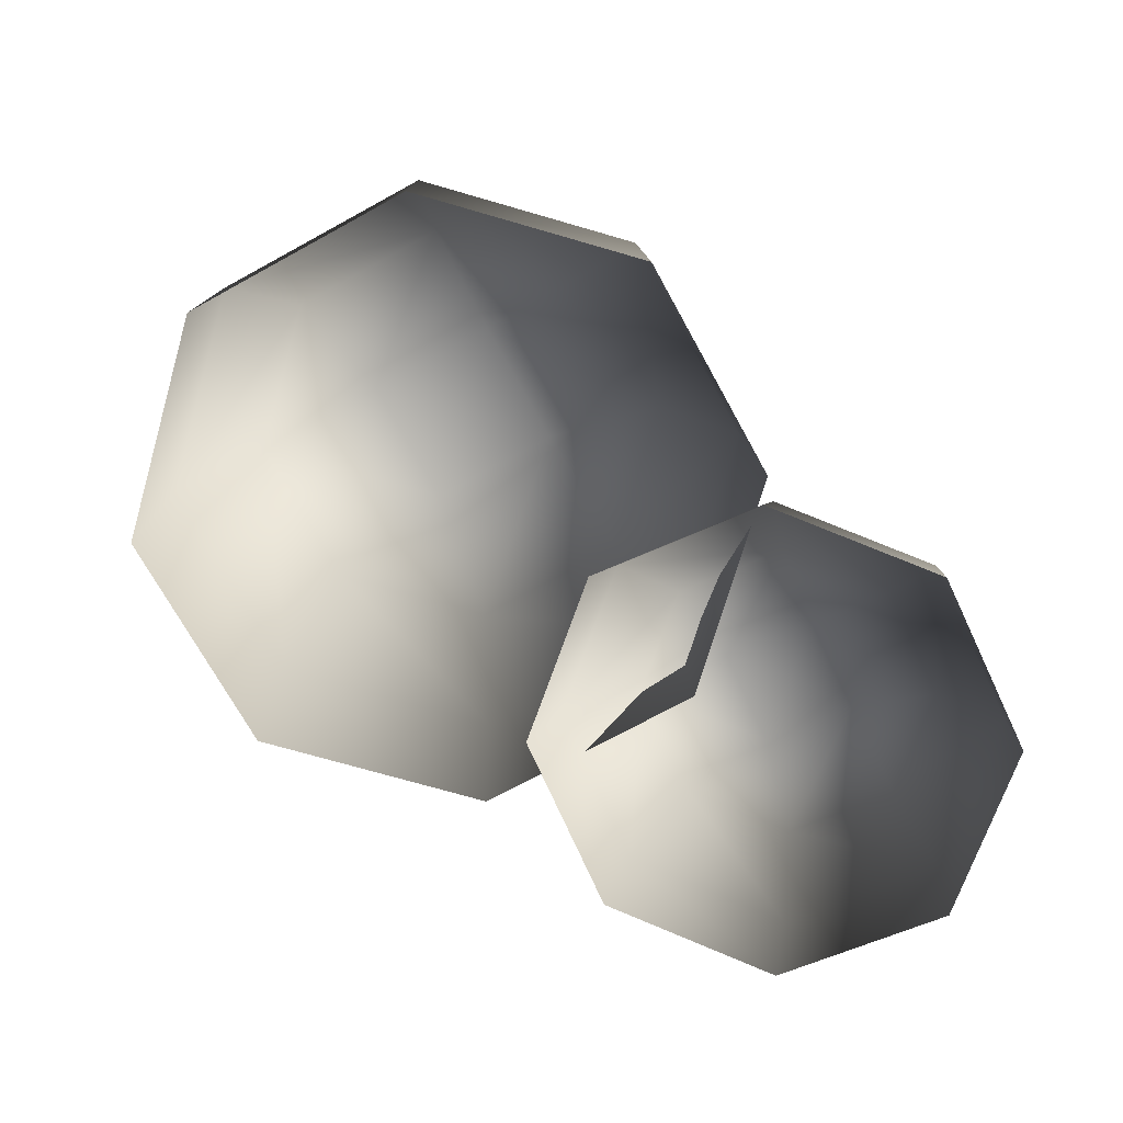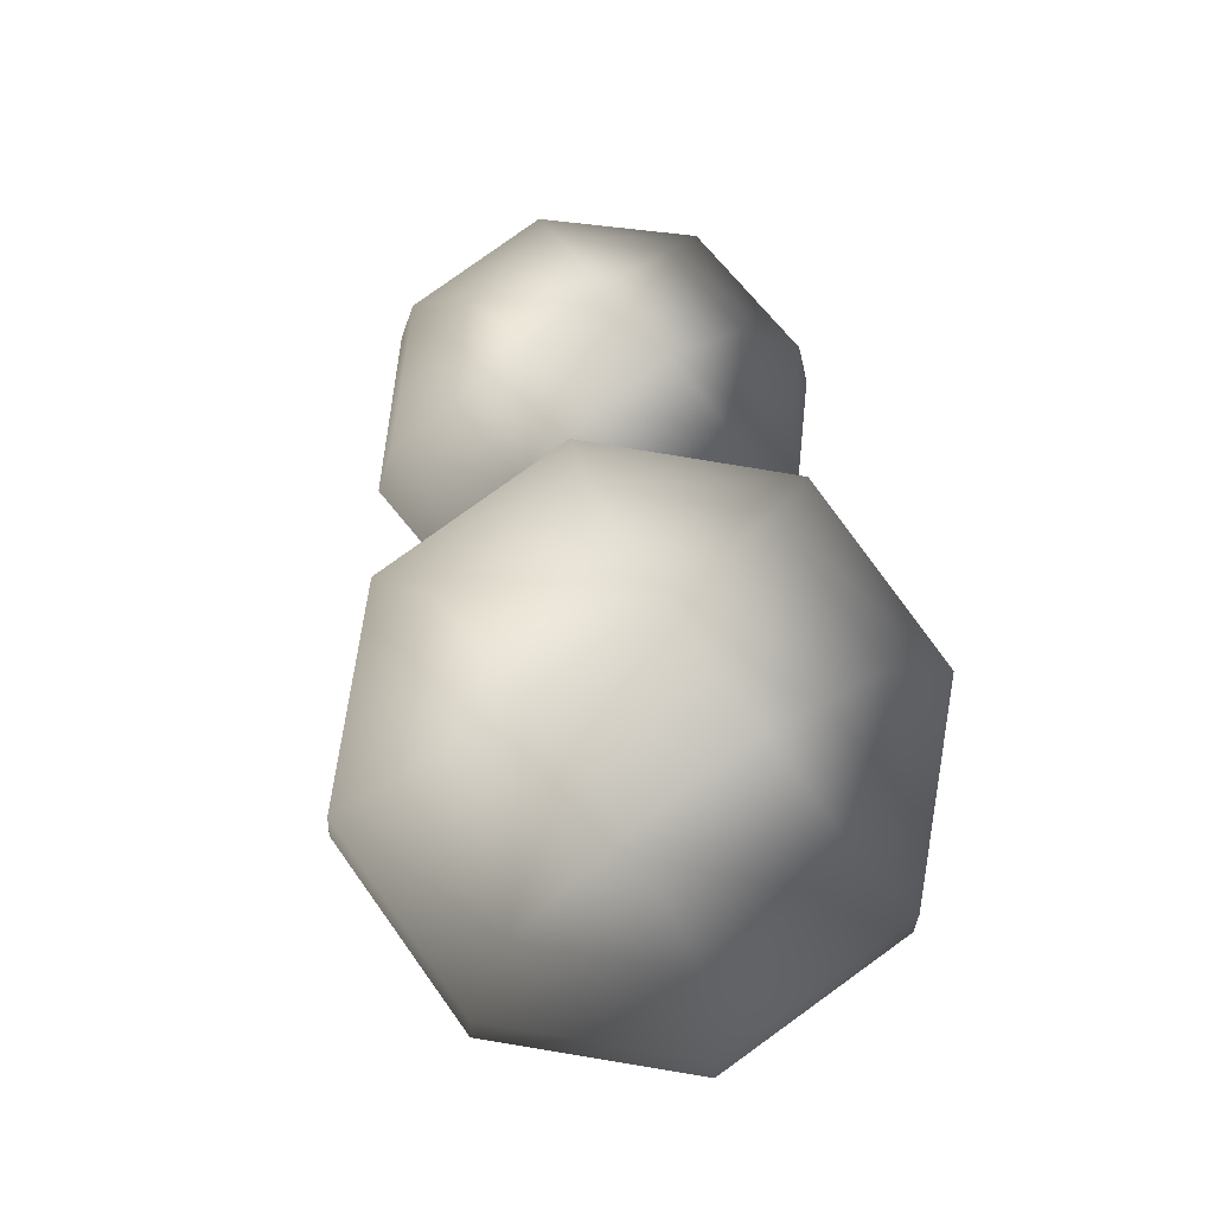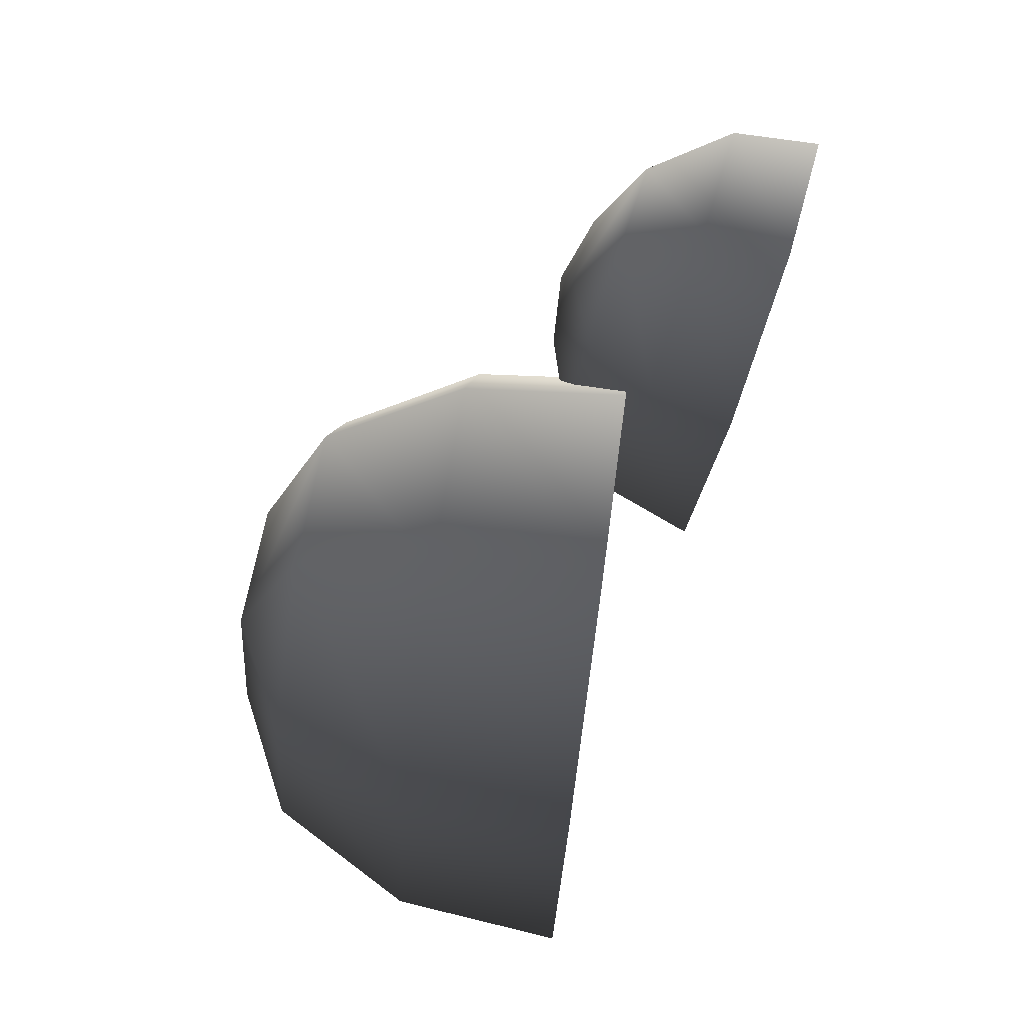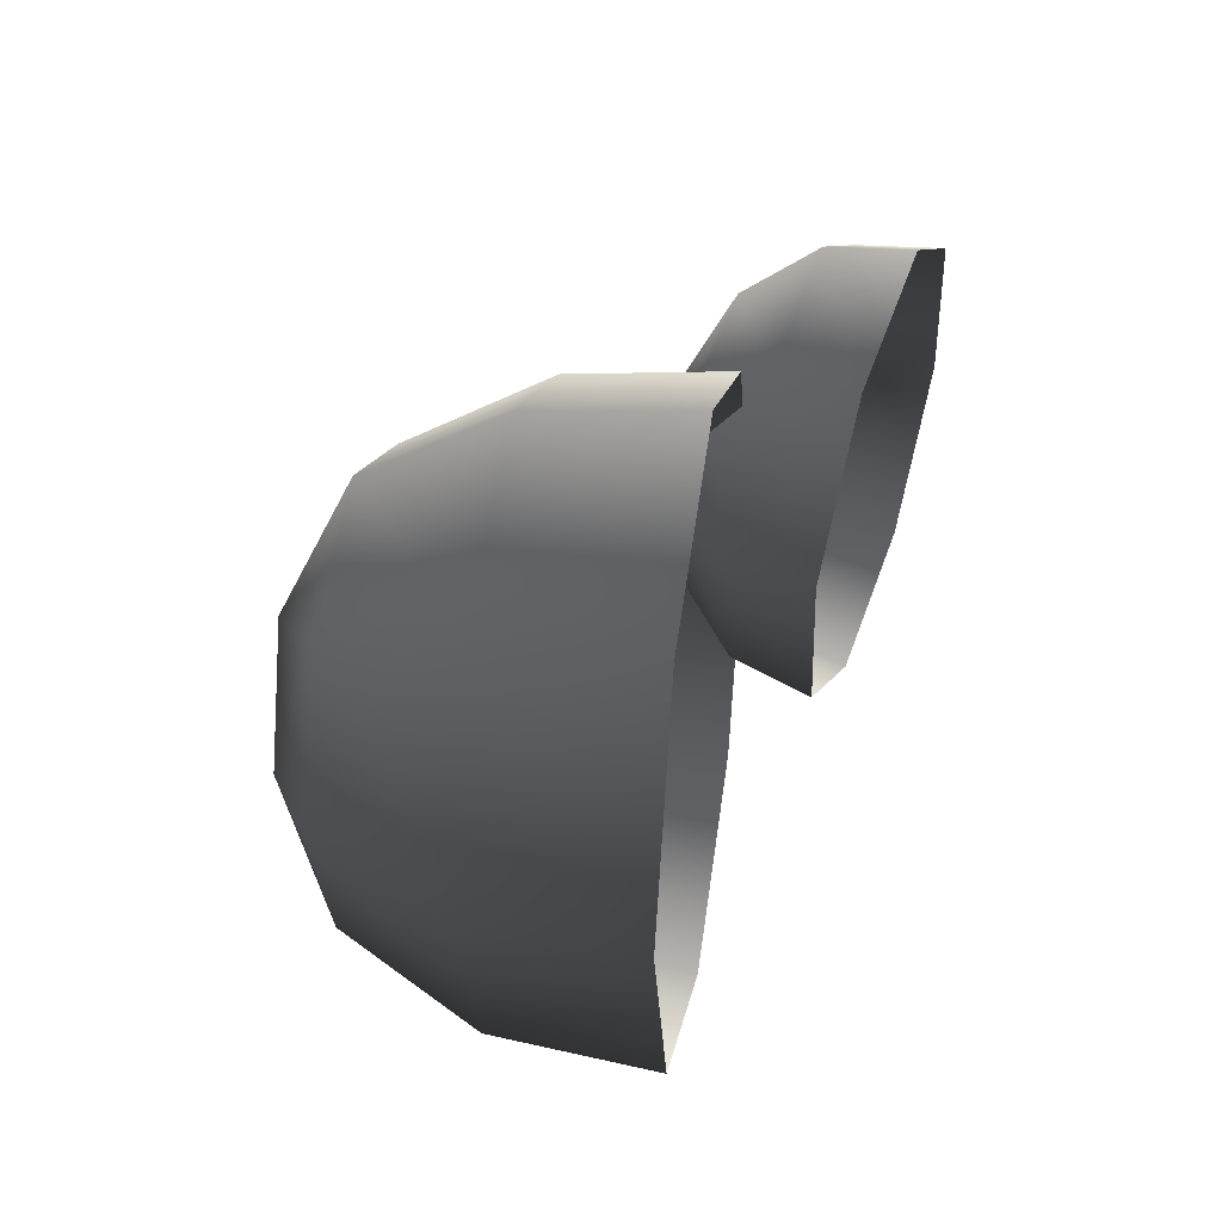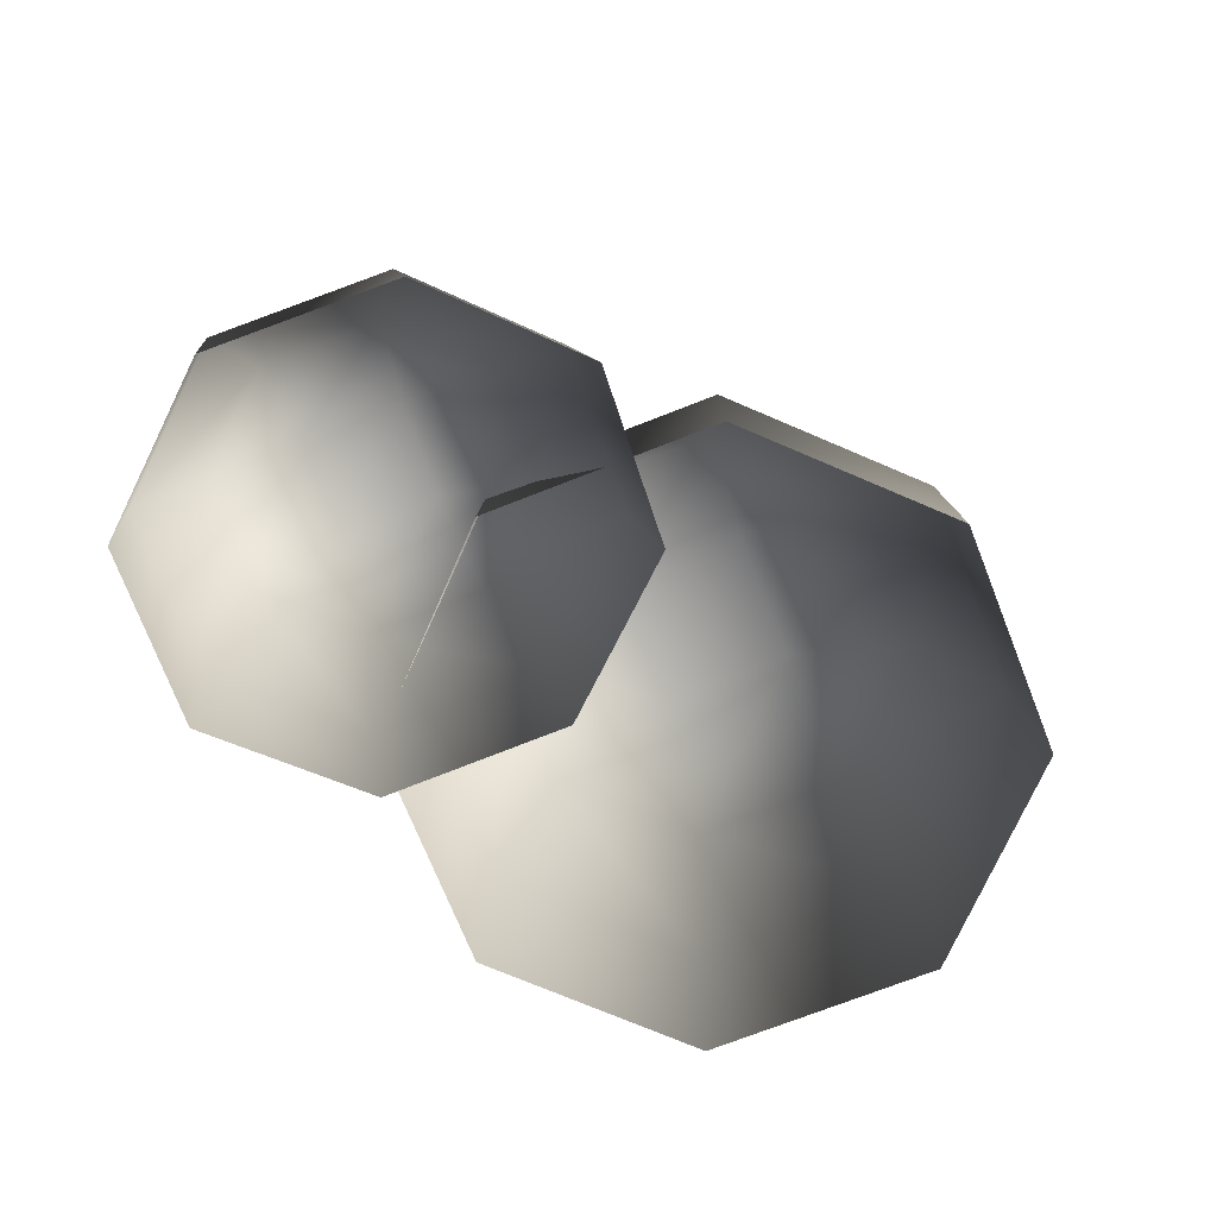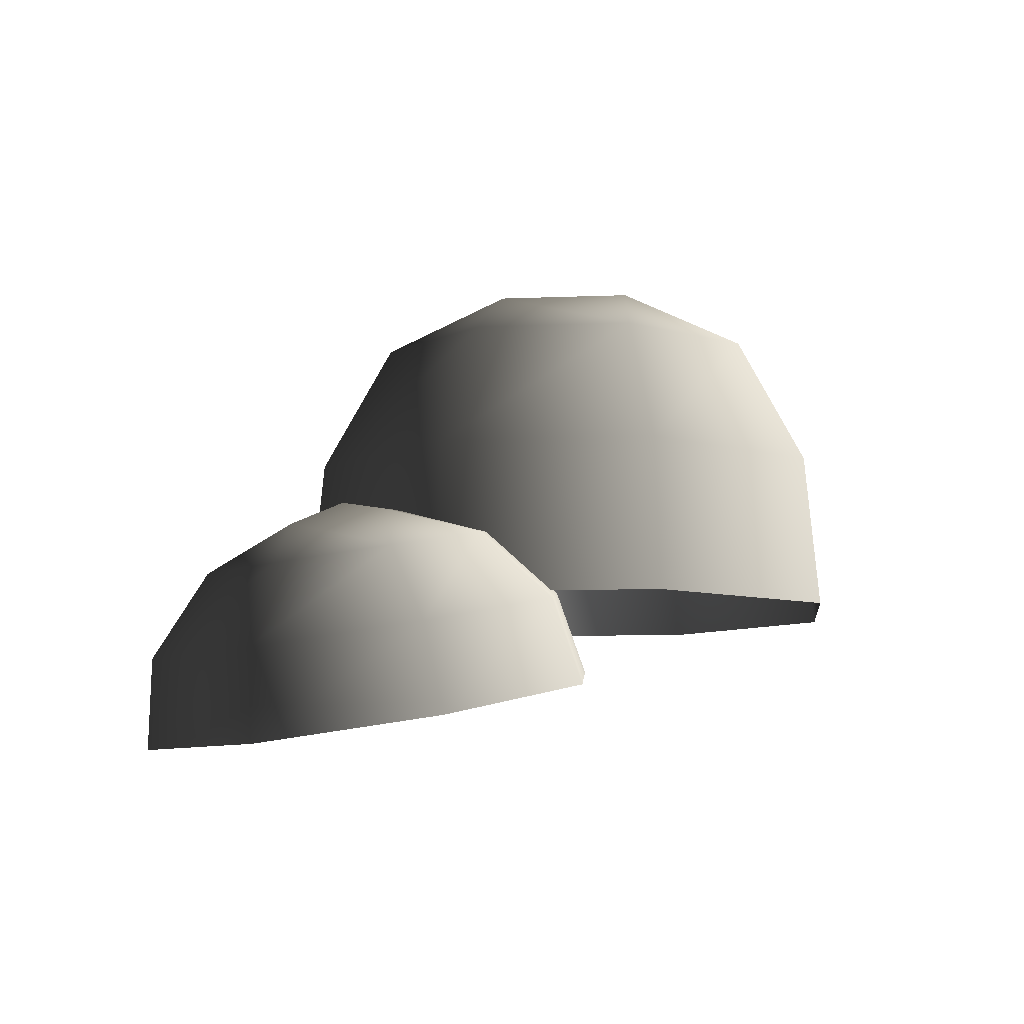
<metadata>
{"format":"obj","ext":"obj","renderer":"f3d","projection":"perspective","resolution":1024,"background":"white","views":[{"elev":-71.5,"azim":-38.7,"up":"+Y"},{"elev":80.0,"azim":-103.2,"up":"+Y"},{"elev":75.1,"azim":-82.1,"up":"+Z"},{"elev":35.7,"azim":-81.0,"up":"+Z"},{"elev":-71.3,"azim":134.1,"up":"+Y"},{"elev":-8.1,"azim":119.0,"up":"+Y"}]}
</metadata>
<code>
v -0.5664 6.13 -1.259
v -1.729 6.13 -0.7768
v -0.5664 5.082 -1.836
v -2.138 5.082 -1.185
v -2.211 6.13 0.3861
v -2.788 5.082 0.3861
v -1.729 6.13 1.549
v -2.138 5.082 1.957
v -0.5664 6.13 2.031
v -0.5664 5.082 2.608
v 0.5965 6.13 1.549
v 1.005 5.082 1.957
v 1.078 6.13 0.3861
v 1.656 5.082 0.3861
v 0.5965 6.13 -0.7768
v 1.005 5.082 -1.185
v -0.5664 3.849 -1.958
v -2.224 3.849 -1.272
v -2.911 3.849 0.3861
v -2.224 3.849 2.044
v -0.5664 3.849 2.73
v 1.091 3.849 2.044
v 1.778 3.849 0.3861
v 1.091 3.849 -1.272
v 0.1355 6.61 0.6768
v -0.8571 6.61 1.088
v -0.5664 6.703 0.3861
v -1.268 6.61 0.09536
v -0.2756 6.61 -0.3158
v 2.332 4.214 -0.3507
v 1.564 4.327 0.02711
v 2.206 3.702 -0.9014
v 1.09 3.866 -0.3524
v 1.278 4.318 0.8411
v 0.6736 3.852 0.8303
v 1.64 4.192 1.614
v 1.2 3.67 1.954
v 2.439 4.024 1.894
v 2.361 3.426 2.36
v 3.207 3.911 1.516
v 3.476 3.262 1.811
v 3.493 3.92 0.7022
v 3.893 3.275 0.6285
v 3.131 4.046 -0.0711
v 3.367 3.458 -0.4951
v 2.079 3.061 -1.085
v 0.8719 3.238 -0.4912
v 0.4209 3.224 0.789
v 0.9905 3.026 2.005
v 2.247 2.762 2.445
v 3.454 2.585 1.851
v 3.906 2.599 0.5705
v 3.336 2.796 -0.6456
v 2.918 4.292 0.9613
v 2.263 4.388 1.284
v 2.456 4.501 0.8007
v 1.954 4.495 0.6237
v 2.609 4.399 0.3012
g Tree3_(33)_2832_767
f 1 3 2
f 2 3 4
f 2 4 5
f 5 4 6
f 5 6 7
f 7 6 8
f 7 8 9
f 9 8 10
f 9 10 11
f 11 10 12
f 11 12 13
f 13 12 14
f 13 14 15
f 15 14 16
f 15 16 1
f 1 16 3
f 3 17 4
f 4 17 18
f 4 18 6
f 6 18 19
f 6 19 8
f 8 19 20
f 8 20 10
f 10 20 21
f 10 21 12
f 12 21 22
f 12 22 14
f 14 22 23
f 14 23 16
f 16 23 24
f 16 24 3
f 3 24 17
f 11 13 25
f 13 15 25
f 26 11 25
f 26 25 27
f 28 26 27
f 29 28 27
f 25 29 27
f 29 2 28
f 1 2 29
f 15 1 29
f 25 15 29
f 2 5 28
f 5 7 28
f 28 7 26
f 7 9 26
f 9 11 26
f 30 32 31
f 31 32 33
f 31 33 34
f 34 33 35
f 34 35 36
f 36 35 37
f 36 37 38
f 38 37 39
f 38 39 40
f 40 39 41
f 40 41 42
f 42 41 43
f 42 43 44
f 44 43 45
f 44 45 30
f 30 45 32
f 32 46 33
f 33 46 47
f 33 47 35
f 35 47 48
f 35 48 37
f 37 48 49
f 37 49 39
f 39 49 50
f 39 50 41
f 41 50 51
f 41 51 43
f 43 51 52
f 43 52 45
f 45 52 53
f 45 53 32
f 32 53 46
f 40 42 54
f 42 44 54
f 55 40 54
f 55 54 56
f 57 55 56
f 58 57 56
f 54 58 56
f 58 31 57
f 30 31 58
f 44 30 58
f 54 44 58
f 31 34 57
f 34 36 57
f 57 36 55
f 36 38 55
f 38 40 55

</code>
